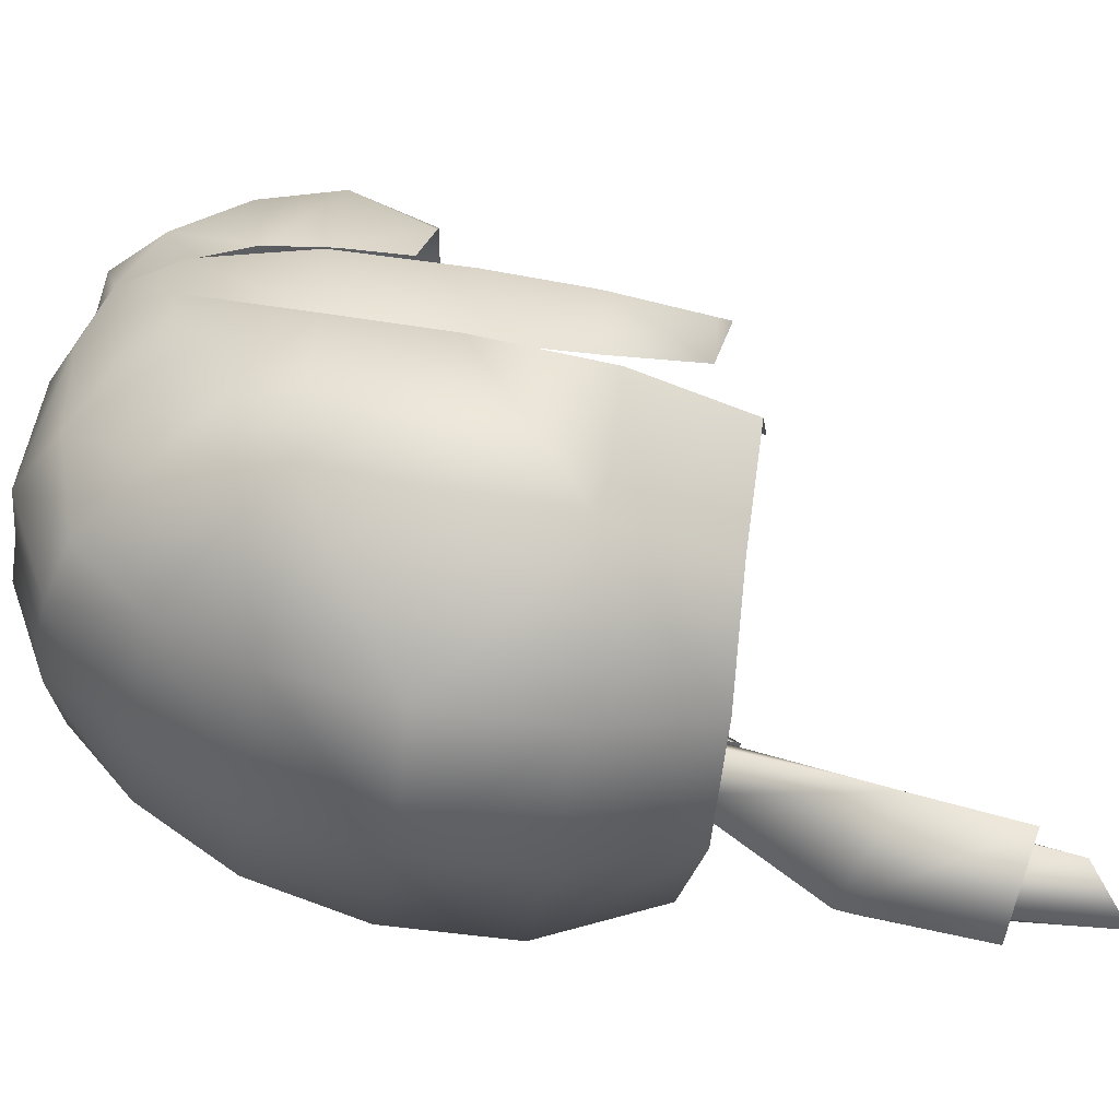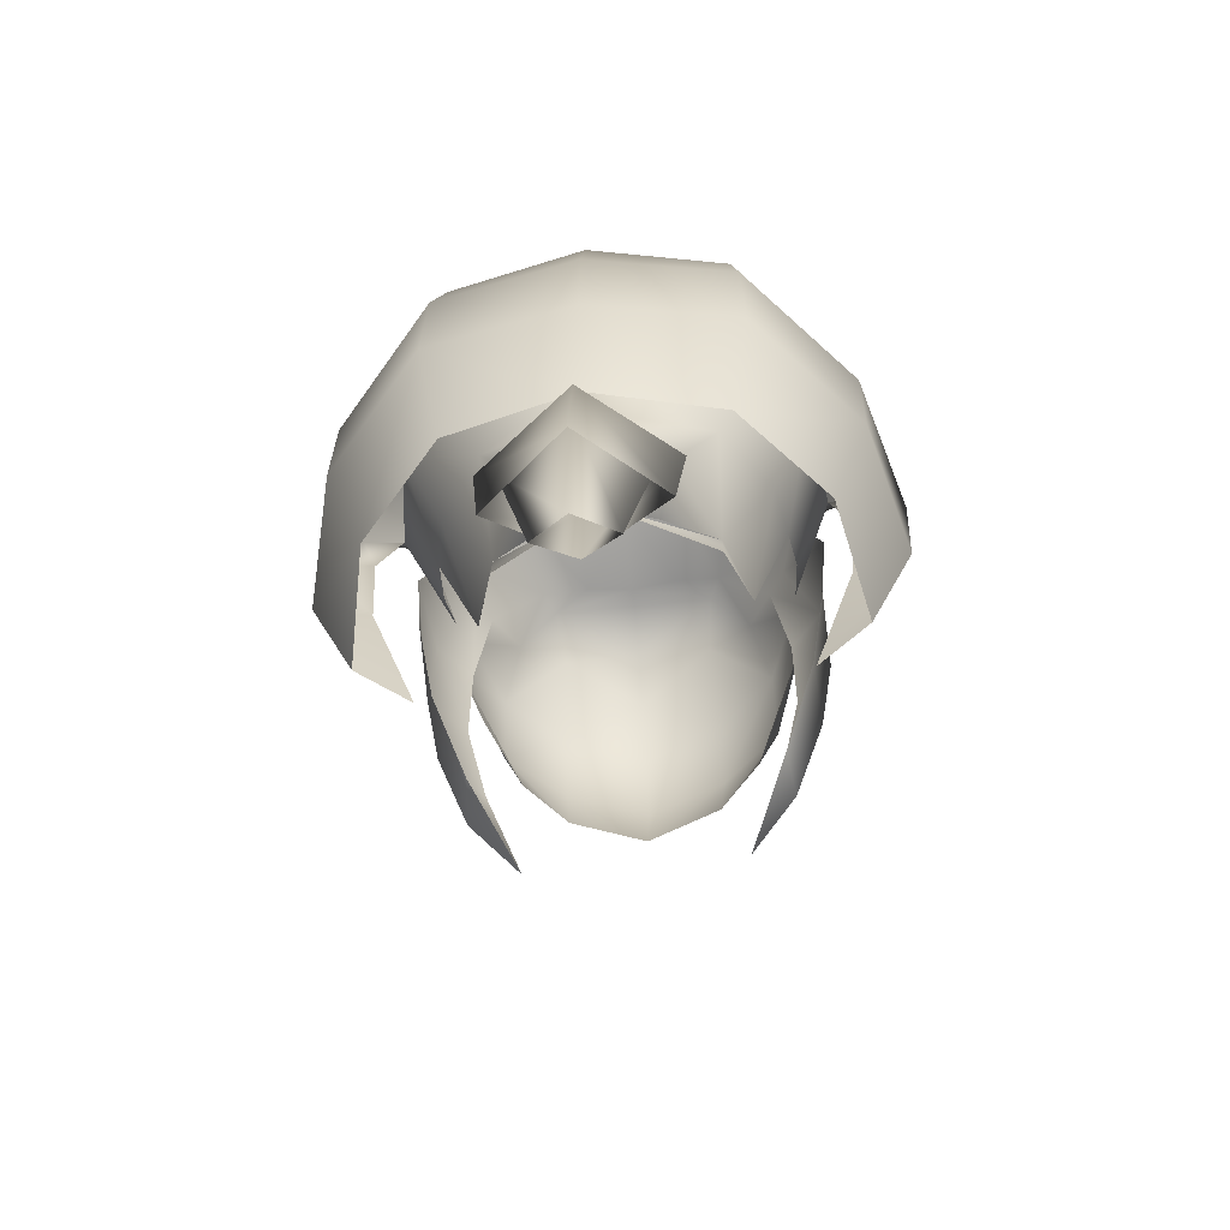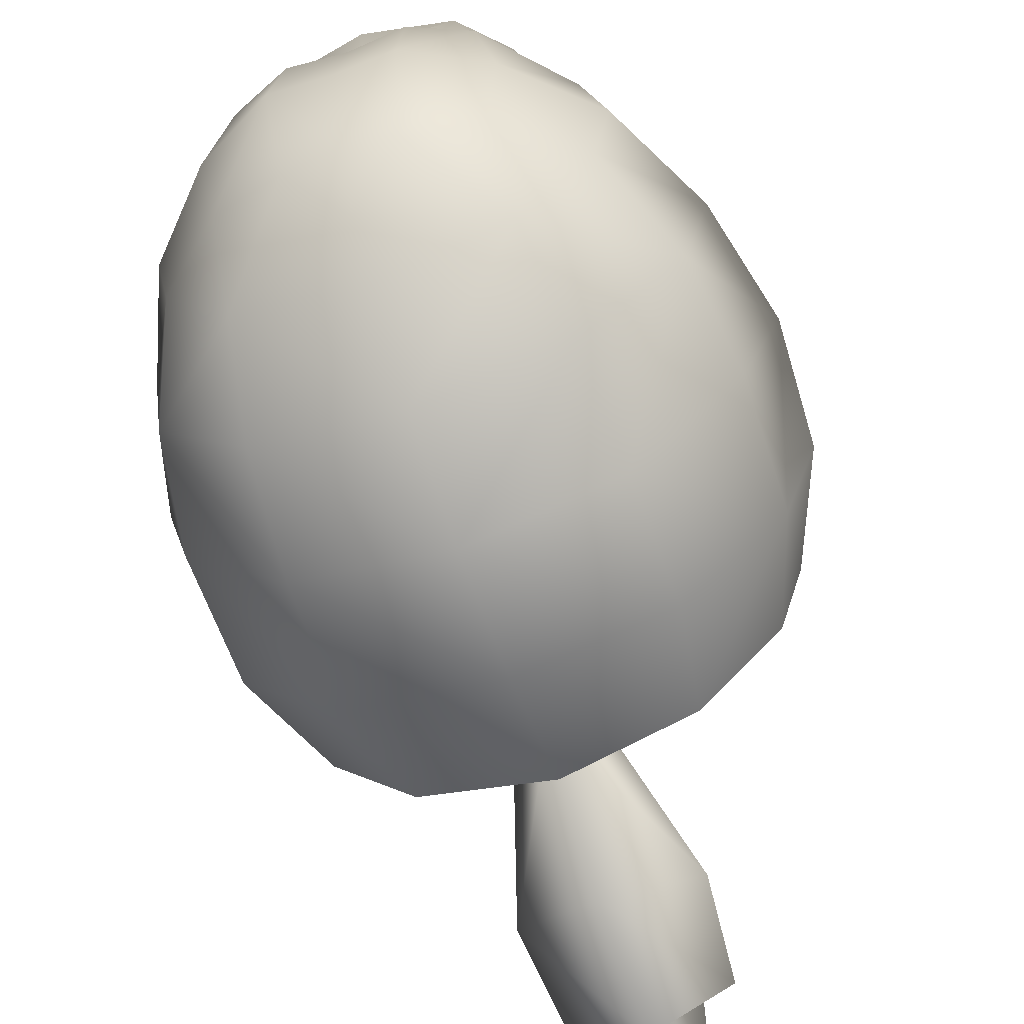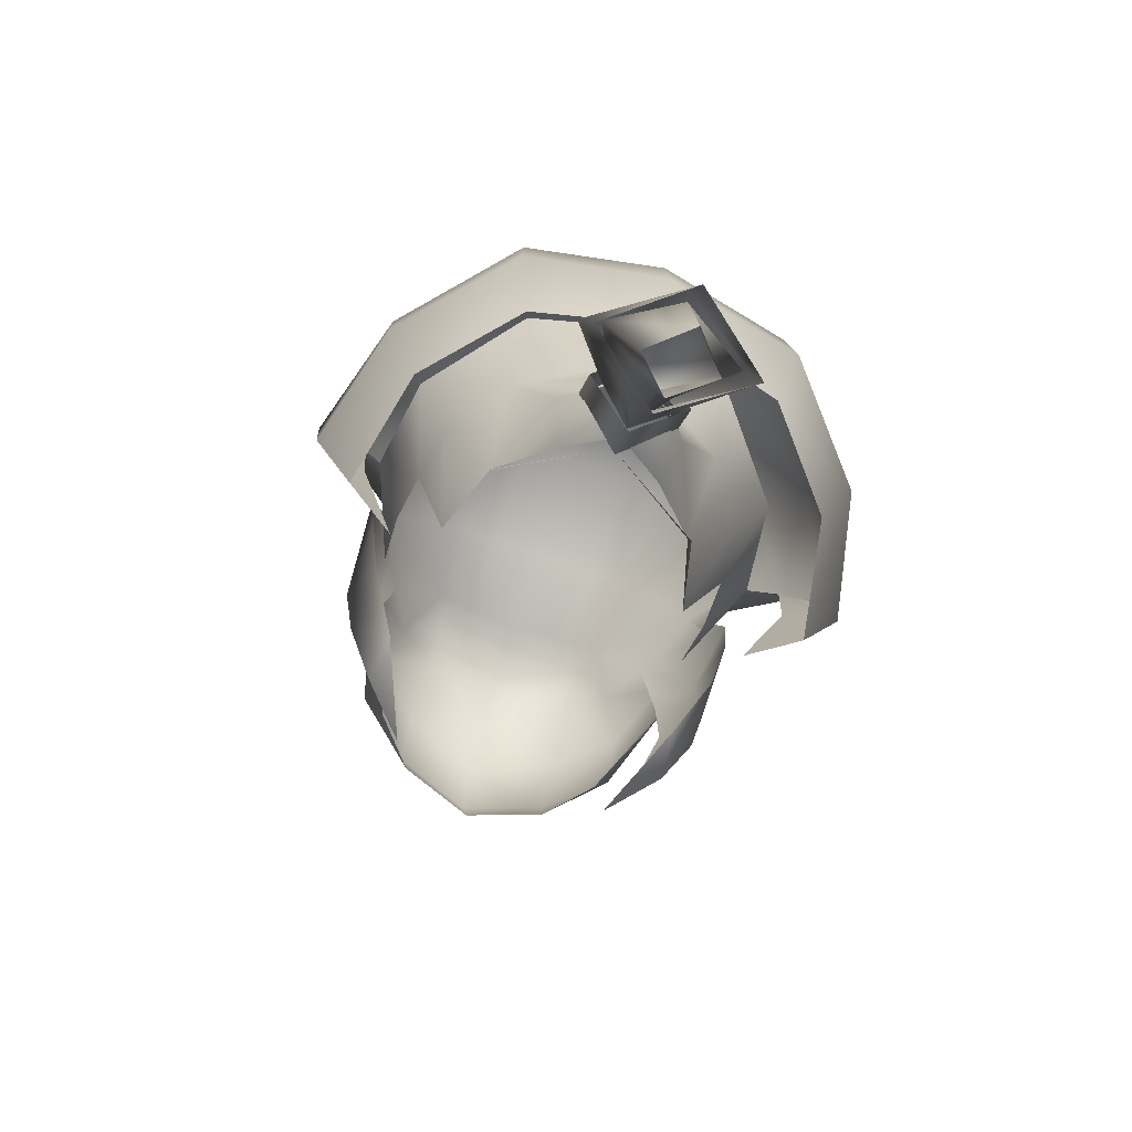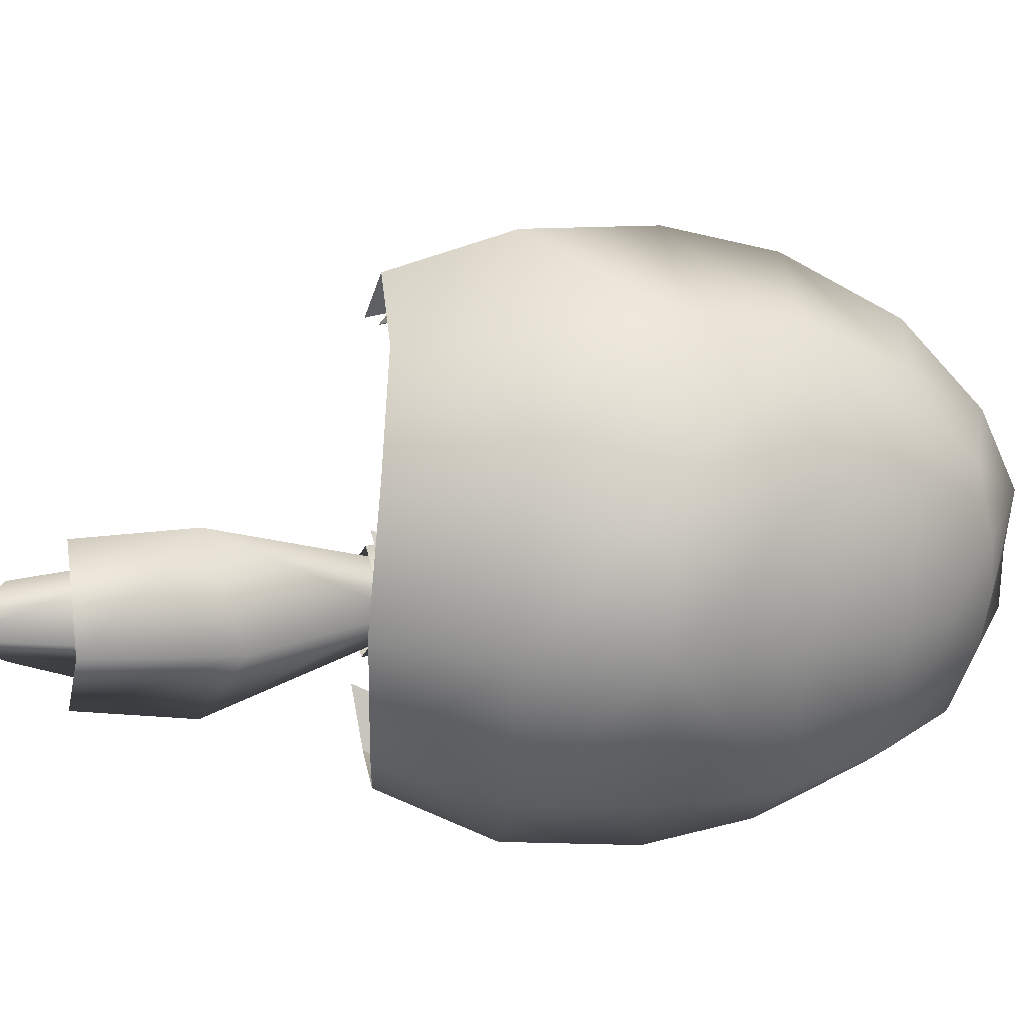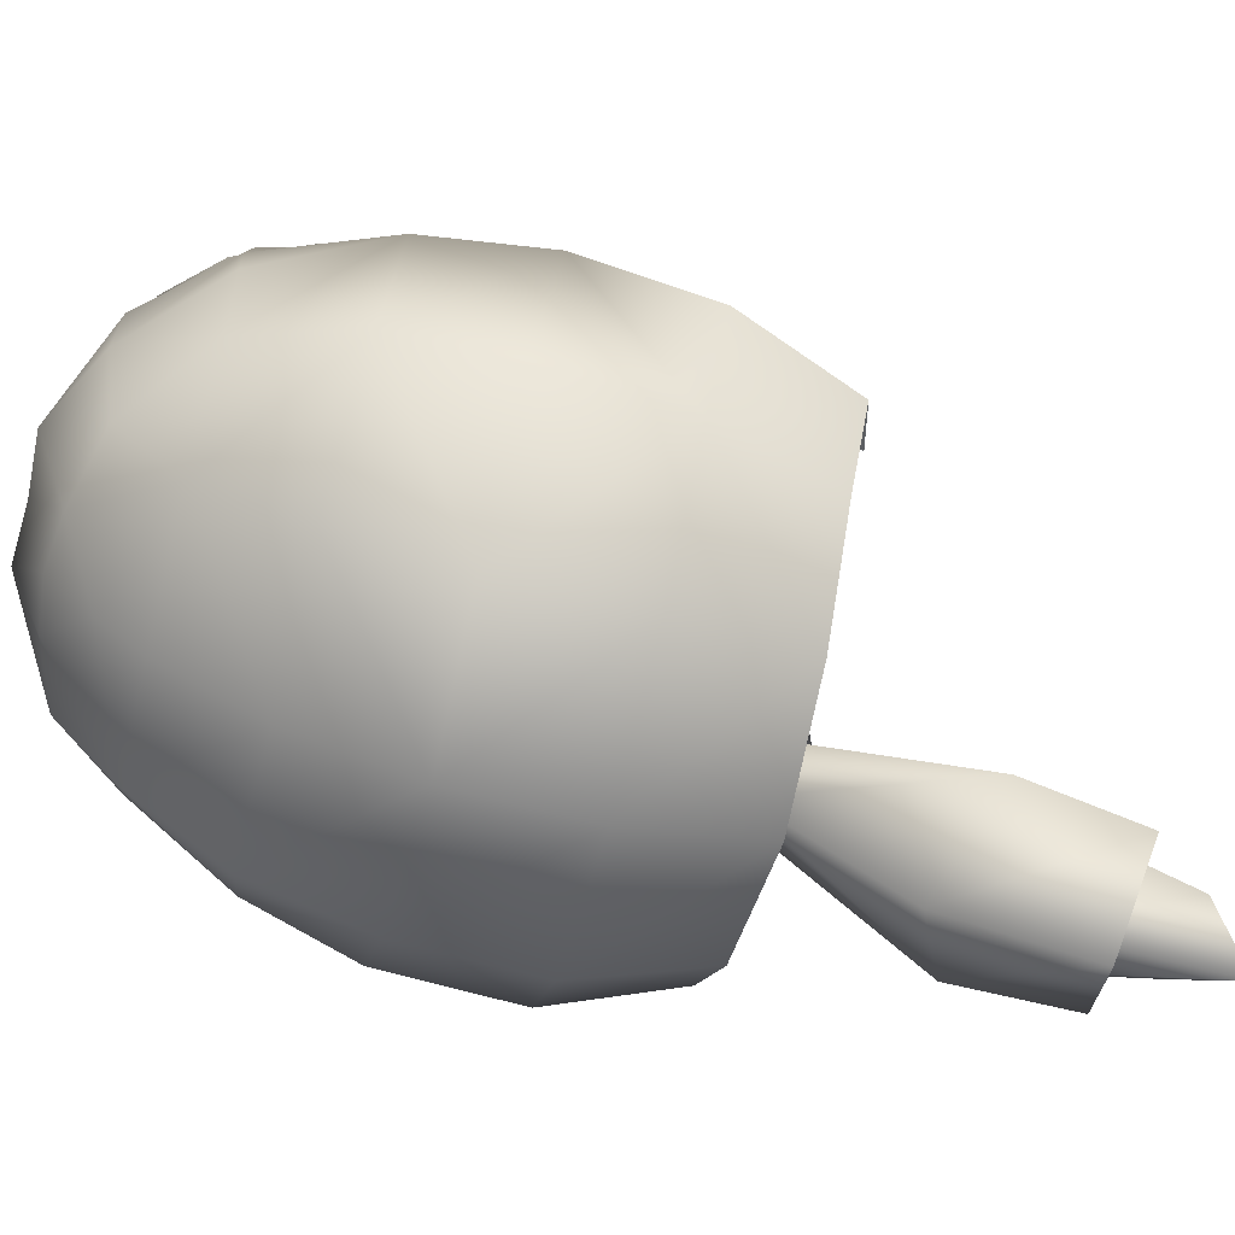
<metadata>
{"format":"obj","ext":"obj","renderer":"f3d","projection":"perspective","resolution":1024,"background":"white","views":[{"elev":-39.8,"azim":-97.9,"up":"+Z"},{"elev":-62.0,"azim":-174.0,"up":"+Y"},{"elev":-63.4,"azim":-160.3,"up":"+Z"},{"elev":-76.7,"azim":160.4,"up":"+Y"},{"elev":-67.3,"azim":86.8,"up":"+Z"},{"elev":-62.9,"azim":-104.5,"up":"+Z"}]}
</metadata>
<code>
g mesh00
v 9.56 42.61 -2.307
v 8.509 44.9 0.8776
v 7.777 42.71 2.221
v 0 38.04 -11.66
v 0 42.8 -12.75
v 5.13 42.85 -11.38
v 5.849 34.24 -2.103
v 7.12 37.23 -5.759
v 7.569 37.99 -3.187
v 6.812 28.43 4.032
v 4.756 27.37 5.984
v 6.581 28.56 1.867
v 3.756 45.87 10.54
v 0 45.85 12.22
v 0 42 12.9
v -2.263 51.64 -8.479
v -2.576 53.29 -3.737
v 0 53.17 -3.737
v -9.56 42.61 -2.307
v -7.896 40.49 -0.4248
v -7.777 42.71 2.221
v -3.839 22.03 -14.66
v -3.417 17.35 -15.33
v 0 18.87 -12.58
v -5.275 50.83 -7.997
v -5.451 48.14 -11.09
v -2.155 51.25 5.341
v -3.8 50.9 6.32
v 0 51.31 5.62
v -5.901 51.57 -3.736
v -4.983 51.58 1.371
v 3.728 42.15 11.57
v 2.999 32.33 -9.819
v 0 33.14 -11.98
v 5.003 36.42 -9.014
v -2.999 32.33 -9.819
v -1.875 29.86 -11.06
v -5.429 38.78 8.629
v -3.489 38.54 10.74
v -6.422 42.26 9.243
v 6.532 33.65 -15.08
v 10.97 33.42 -10.1
v 9.247 28.34 -9.377
v 2.491 52.55 1.725
v 2.155 51.25 5.341
v 4.983 51.58 1.371
v 4.309 50.57 5.063
v 8.092 48.2 1.318
v 9.268 43 -0.1295
v 8.092 48.2 1.318
v 7.391 47.97 3.73
v 4.309 50.57 5.063
v 1.875 29.86 -11.06
v 0 30.48 -12.09
v 8.441 48.05 -6.643
v 5.451 48.14 -11.09
v 5.275 50.83 -7.997
v 2.263 51.64 -8.479
v 10.42 43.63 -8.144
v 11.45 43.16 -2.255
v 12.71 38.32 -3.787
v 2.576 53.29 -3.737
v 5.901 51.57 -3.736
v 9.179 48.13 -2.858
v 8.092 48.2 1.318
v 10 33.06 -3.722
v 8.005 27.11 -2.732
v 10.35 27.74 -4.127
v -5.13 42.85 -11.38
v -5.003 36.42 -9.014
v -8.928 41.78 -6.809
v -9.247 28.34 -9.377
v -10.97 33.42 -10.1
v -5.66 28.34 -13.49
v 4.747 33.24 -5.599
v 4.758 31.68 -5.861
v 0 31.14 -8.714
v -6.855 39.65 5.634
v -7.923 42.61 4.559
v -7.608 45.38 4.597
v 8.946 37.53 3.188
v 8.246 32.96 3.425
v 8.079 32.94 0.3233
v 8.842 37.93 -0.3705
v 8.878 43.02 3.474
v 6.392 32.5 5.208
v 0 51.91 -8.463
v 0 50 -10.64
v 0 48.1 -12.42
v -8.092 48.2 1.318
v -8.509 44.9 0.8776
v -10.35 27.74 -4.127
v -8.005 27.11 -2.732
v -12.44 32.91 -4.337
v 0 31.14 -8.714
v -4.758 31.68 -5.861
v -4.747 33.24 -5.599
v -5.849 34.24 -2.103
v -7.12 37.23 -5.759
v -7.569 37.99 -3.187
v -10.35 27.74 -4.127
v -12.44 32.91 -4.337
v -12.71 38.32 -3.787
v 0 28.97 -13.07
v 1.379 28.2 -12.09
v 0 21.78 -16.79
v 2.971 21.27 -15.01
v 0 13.41 -16.96
v 1.604 15.11 -15.21
v 1.379 28.2 -12.09
v 0 27.27 -10.41
v 2.971 21.27 -15.01
v 0 21.74 -13.02
v 1.604 15.11 -15.21
v 0 16.72 -13.59
v 0 28.97 -13.07
v -1.379 28.2 -12.09
v 1.379 28.2 -12.09
v 0 27.27 -10.41
v -1.379 28.2 -12.09
v -2.971 21.27 -15.01
v -1.604 15.11 -15.21
v -1.379 28.2 -12.09
v -2.971 21.27 -15.01
v -1.604 15.11 -15.21
v 12.44 32.91 -4.337
v 10.31 37.85 -3.619
v 9.56 42.61 -2.307
v 0 39.04 -16.19
v 6.189 44.1 -13.45
v 6.475 39.21 -14.89
v 11.09 39.09 -9.595
v 12.44 32.91 -4.337
v -3.728 42.15 11.57
v -3.756 45.87 10.54
v -6.417 45.73 8.198
v -3.52 49.33 8.306
v -5.598 48.81 6.894
v -4.309 50.57 5.063
v 6.422 42.26 9.243
v 7.923 42.61 4.559
v 6.417 45.73 8.198
v 7.608 45.38 4.597
v 5.598 48.81 6.894
v 6.648 47.57 4.634
v 4.309 50.57 5.063
v -6.392 32.5 5.208
v -8.246 32.96 3.425
v -4.756 27.37 5.984
v -6.812 28.43 4.032
v -6.581 28.56 1.867
v -8.079 32.94 0.3233
v -8.842 37.93 -0.3705
v -4.309 50.57 5.063
v -7.391 47.97 3.73
v -6.648 47.57 4.634
v -8.878 43.02 3.474
v -7.392 42.74 4.96
v -8.946 37.53 3.188
v -7.354 37.45 4.807
v 8.928 41.78 -6.809
v -6.532 33.65 -15.08
v 0 33.59 -16.33
v 0 28.13 -14.94
v 5.66 28.34 -13.49
v -8.092 48.2 1.318
v -9.268 43 -0.1295
v -6.648 47.57 4.634
v 0 38.18 11.88
v 0 48.54 10.64
v 3.52 49.33 8.306
v 0 50.52 8.864
v 3.8 50.9 6.32
v 0 51.53 6.712
v -8.441 48.05 -6.643
v -10.42 43.63 -8.144
v -10 33.06 -3.722
v -10.31 37.85 -3.619
v -9.56 42.61 -2.307
v -11.45 43.16 -2.255
v -8.092 48.2 1.318
v -9.179 48.13 -2.858
v 0 23.9 -17.04
v 0 18.04 -17.99
v 3.839 22.03 -14.66
v 3.417 17.35 -15.33
v 0 22.72 -11.94
v 0 29.05 -9.647
v 2.373 30.77 -7.997
v 7.896 40.49 -0.4248
v 7.354 37.45 4.807
v 7.392 42.74 4.96
v 6.648 47.57 4.634
v -2.373 30.77 -7.997
v 0 29.05 -9.647
v -2.491 52.55 1.725
v 0 52.37 1.649
v 0 44.01 -14.78
v -6.189 44.1 -13.45
v -11.09 39.09 -9.595
v -6.475 39.21 -14.89
v 2.155 51.25 5.341
v -3.728 42.15 11.57
v 3.489 38.54 10.74
v 5.429 38.78 8.629
v 6.855 39.65 5.634
v 0 29.34 -12.77
v 1.648 28.63 -11.69
v 0 28.02 -10.23
v -1.648 28.63 -11.69
v 10.35 27.74 -4.127
v -4.309 50.57 5.063
v -2.155 51.25 5.341
v 0 52.37 1.649
v 0 51.31 5.62
f 1 2 3
f 4 5 6
f 7 8 9
f 10 11 12
f 13 14 15
f 16 17 18
f 19 20 21
f 22 23 24
f 25 16 26
f 27 28 29
f 30 31 17
f 32 13 15
f 33 34 35
f 36 34 37
f 38 39 40
f 41 42 43
f 44 45 46
f 46 45 47
f 46 47 48
f 49 50 51
f 51 50 52
f 33 53 34
f 34 53 54
f 34 54 37
f 55 56 57
f 57 56 58
f 59 60 61
f 58 62 57
f 57 62 63
f 57 63 55
f 55 63 64
f 2 1 65
f 66 67 68
f 5 4 69
f 69 4 70
f 69 70 71
f 72 73 74
f 8 7 75
f 75 7 76
f 75 76 77
f 78 38 79
f 79 38 40
f 79 40 80
f 81 82 83
f 83 84 81
f 81 84 49
f 81 49 85
f 85 49 51
f 11 10 86
f 18 87 16
f 16 87 88
f 16 88 26
f 26 88 89
f 90 19 91
f 91 19 21
f 92 93 94
f 95 96 97
f 97 96 98
f 97 98 99
f 99 98 100
f 72 101 73
f 73 101 102
f 73 102 103
f 104 105 106
f 106 105 107
f 106 107 108
f 108 107 109
f 110 111 112
f 112 111 113
f 112 113 114
f 114 113 115
f 116 117 118
f 118 117 119
f 120 104 121
f 121 104 106
f 121 106 122
f 122 106 108
f 111 123 113
f 113 123 124
f 113 124 115
f 115 124 125
f 68 126 66
f 66 126 61
f 66 61 127
f 127 61 60
f 127 60 128
f 128 60 48
f 129 130 131
f 131 130 59
f 131 59 132
f 132 59 61
f 132 61 133
f 134 135 136
f 136 135 137
f 136 137 138
f 138 137 28
f 138 28 139
f 139 28 27
f 140 141 142
f 142 141 143
f 142 143 144
f 144 143 145
f 144 145 146
f 147 148 149
f 149 148 150
f 149 150 151
f 151 150 148
f 151 148 152
f 152 148 153
f 154 155 156
f 156 155 157
f 156 157 158
f 158 157 159
f 158 159 160
f 36 70 34
f 34 70 4
f 34 4 35
f 35 4 6
f 35 6 161
f 73 162 74
f 74 162 163
f 74 163 164
f 164 163 41
f 164 41 165
f 165 41 43
f 154 166 155
f 155 166 167
f 155 167 157
f 157 167 153
f 157 153 159
f 159 153 148
f 159 148 160
f 160 148 147
f 139 168 138
f 138 168 80
f 138 80 136
f 136 80 40
f 136 40 134
f 134 40 39
f 134 39 169
f 14 13 170
f 170 13 171
f 170 171 172
f 172 171 173
f 172 173 174
f 17 16 30
f 30 16 25
f 30 25 175
f 175 25 26
f 175 26 176
f 146 173 144
f 144 173 171
f 144 171 142
f 142 171 13
f 142 13 140
f 140 13 32
f 93 177 94
f 94 177 178
f 94 178 103
f 103 178 179
f 103 179 180
f 180 179 181
f 180 181 182
f 23 183 184
f 184 183 185
f 184 185 186
f 186 185 187
f 186 187 24
f 24 187 22
f 188 53 189
f 189 53 33
f 189 33 75
f 75 33 35
f 75 35 8
f 8 35 161
f 8 161 9
f 9 161 1
f 9 1 190
f 190 1 3
f 12 83 10
f 10 83 82
f 10 82 86
f 86 82 81
f 86 81 191
f 191 81 85
f 191 85 192
f 192 85 51
f 192 51 193
f 193 51 52
f 20 19 100
f 100 19 71
f 100 71 99
f 99 71 70
f 99 70 97
f 97 70 36
f 97 36 194
f 194 36 37
f 194 37 195
f 31 196 17
f 17 196 197
f 17 197 18
f 18 197 62
f 18 62 87
f 87 62 58
f 87 58 88
f 88 58 56
f 88 56 89
f 89 56 198
f 89 198 26
f 26 198 199
f 26 199 176
f 200 176 201
f 201 176 199
f 201 199 129
f 129 199 198
f 129 198 130
f 130 198 56
f 130 56 59
f 59 56 55
f 59 55 60
f 60 55 64
f 60 64 48
f 48 64 63
f 48 63 46
f 46 63 62
f 46 62 44
f 44 62 197
f 44 197 45
f 146 202 173
f 173 202 29
f 173 29 174
f 174 29 28
f 174 28 172
f 172 28 137
f 172 137 170
f 170 137 135
f 170 135 14
f 14 135 203
f 14 203 15
f 15 203 169
f 15 169 32
f 32 169 204
f 32 204 140
f 140 204 205
f 140 205 141
f 141 205 206
f 23 22 183
f 183 22 207
f 183 207 185
f 185 207 208
f 185 208 187
f 187 208 209
f 187 209 22
f 22 209 210
f 22 210 207
f 211 43 133
f 133 43 42
f 133 42 132
f 132 42 41
f 132 41 131
f 131 41 163
f 131 163 129
f 129 163 162
f 129 162 201
f 201 162 73
f 201 73 200
f 200 73 103
f 200 103 176
f 176 103 180
f 176 180 175
f 175 180 182
f 175 182 30
f 30 182 181
f 30 181 31
f 31 181 212
f 31 212 196
f 196 212 213
f 196 213 214
f 214 213 215
f 214 215 45
v 2.279 27.81 -11.95
v 0 28.81 -13.6
v 0 31.24 -12.39
v -2.279 27.81 -11.95
v -2.299 30.39 -10.63
v 0 26.83 -10.34
v 0 29.23 -8.816
v 2.299 30.39 -10.63
f 216 217 218
f 218 217 219
f 218 219 220
f 220 219 221
f 220 221 222
f 222 221 216
f 222 216 223
f 223 216 218

</code>
